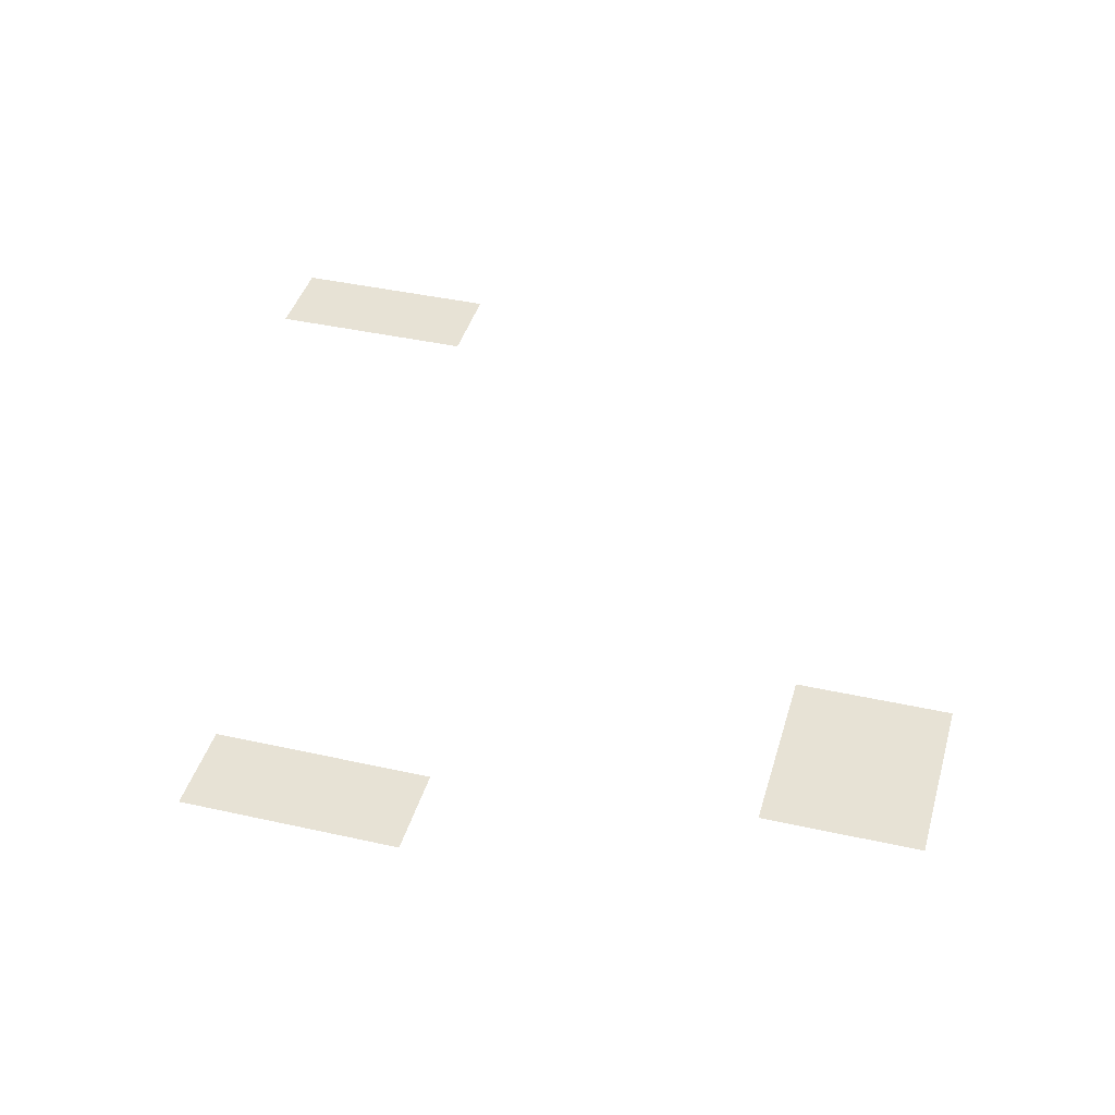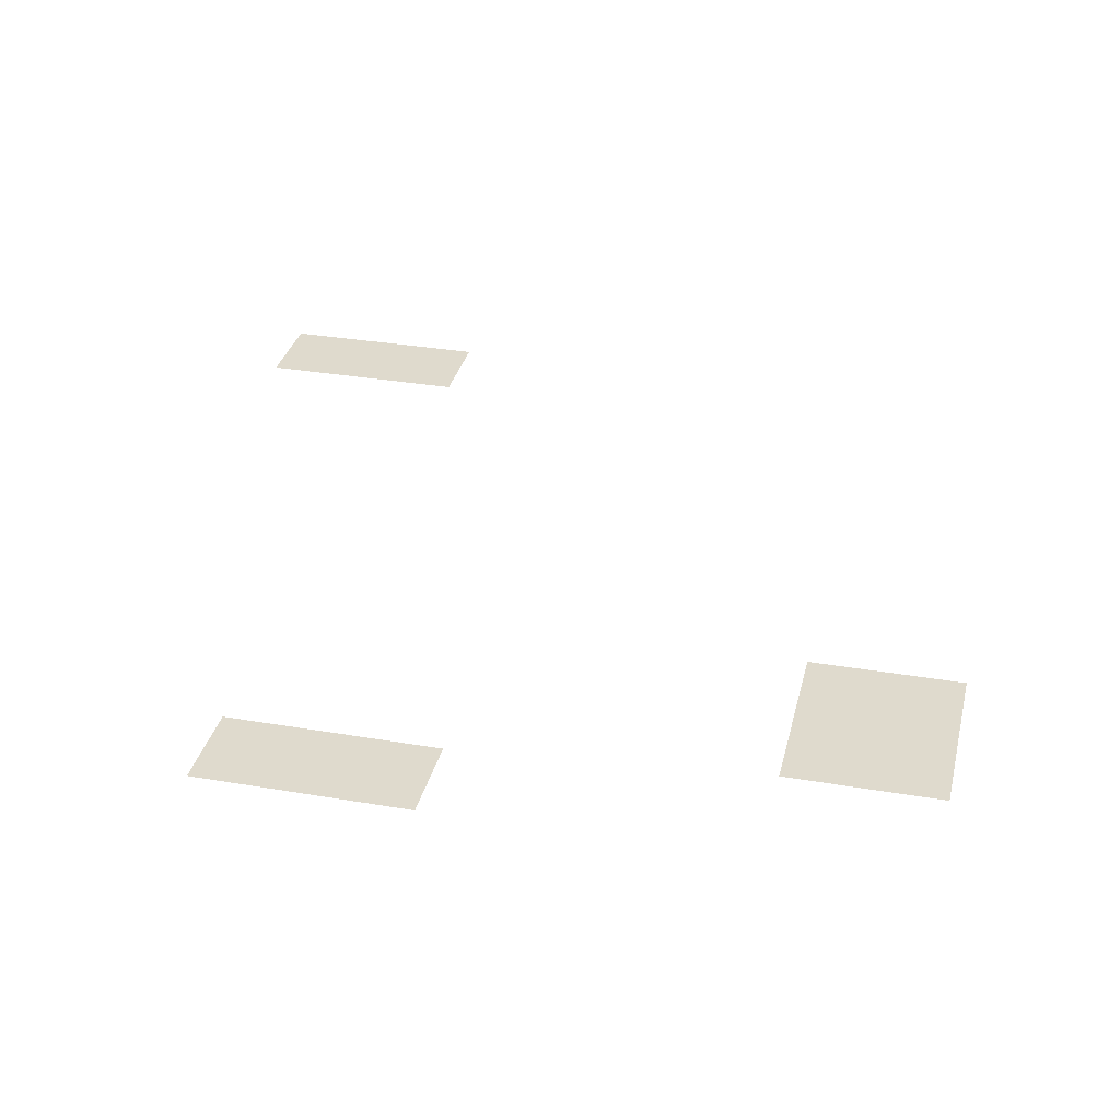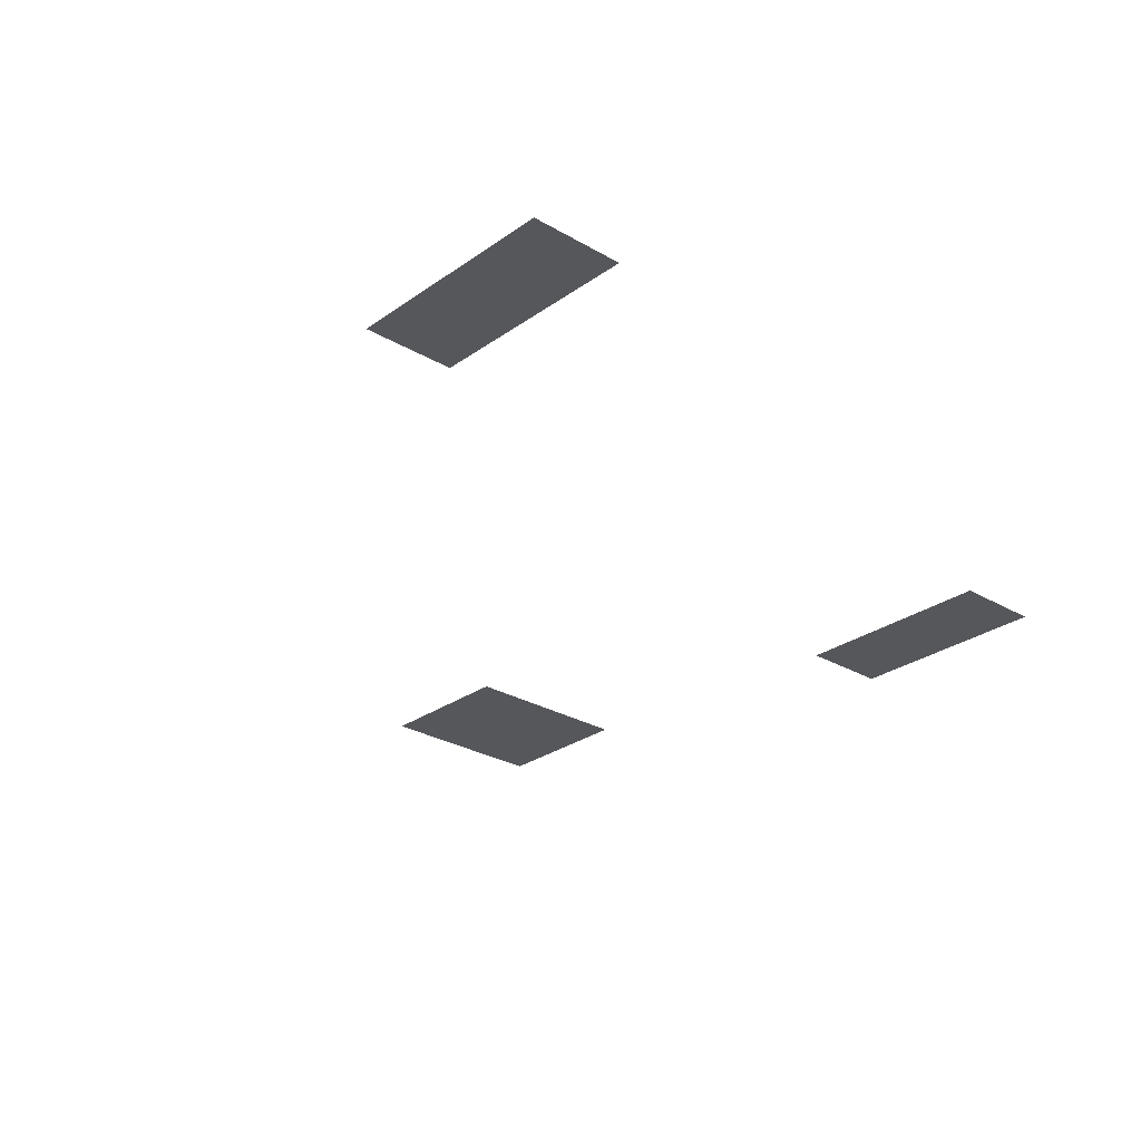
<metadata>
{"format":"obj","ext":"obj","renderer":"f3d","projection":"perspective","resolution":1024,"background":"white","views":[{"elev":40.4,"azim":15.4,"up":"+Z"},{"elev":32.7,"azim":13.3,"up":"+Z"},{"elev":-27.2,"azim":-132.3,"up":"+Z"}]}
</metadata>
<code>
v -41 -12 0
v -42 -12 0
v -42 -11 0
v -41 -11 0
v -40 -12 0
v -41 -12 0
v -41 -11 0
v -40 -11 0
v -39 -12 0
v -40 -12 0
v -40 -11 0
v -39 -11 0
v -38 -12 0
v -39 -12 0
v -39 -11 0
v -38 -11 0
v -37 -12 0
v -38 -12 0
v -38 -11 0
v -37 -11 0
v -36 -12 0
v -37 -12 0
v -37 -11 0
v -36 -11 0
v -35 -12 0
v -36 -12 0
v -36 -11 0
v -35 -11 0
v -41 -13 0
v -42 -13 0
v -42 -12 0
v -41 -12 0
v -40 -13 0
v -41 -13 0
v -41 -12 0
v -40 -12 0
v -39 -13 0
v -40 -13 0
v -40 -12 0
v -39 -12 0
v -38 -13 0
v -39 -13 0
v -39 -12 0
v -38 -12 0
v -37 -13 0
v -38 -13 0
v -38 -12 0
v -37 -12 0
v -36 -13 0
v -37 -13 0
v -37 -12 0
v -36 -12 0
v -35 -13 0
v -36 -13 0
v -36 -12 0
v -35 -12 0
v -41 -14 0
v -42 -14 0
v -42 -13 0
v -41 -13 0
v -40 -14 0
v -41 -14 0
v -41 -13 0
v -40 -13 0
v -39 -14 0
v -40 -14 0
v -40 -13 0
v -39 -13 0
v -38 -14 0
v -39 -14 0
v -39 -13 0
v -38 -13 0
v -37 -14 0
v -38 -14 0
v -38 -13 0
v -37 -13 0
v -36 -14 0
v -37 -14 0
v -37 -13 0
v -36 -13 0
v -35 -14 0
v -36 -14 0
v -36 -13 0
v -35 -13 0
v -18 -30 0
v -19 -30 0
v -19 -29 0
v -18 -29 0
v -17 -30 0
v -18 -30 0
v -18 -29 0
v -17 -29 0
v -16 -30 0
v -17 -30 0
v -17 -29 0
v -16 -29 0
v -15 -30 0
v -16 -30 0
v -16 -29 0
v -15 -29 0
v -14 -30 0
v -15 -30 0
v -15 -29 0
v -14 -29 0
v -18 -31 0
v -19 -31 0
v -19 -30 0
v -18 -30 0
v -17 -31 0
v -18 -31 0
v -18 -30 0
v -17 -30 0
v -16 -31 0
v -17 -31 0
v -17 -30 0
v -16 -30 0
v -15 -31 0
v -16 -31 0
v -16 -30 0
v -15 -30 0
v -14 -31 0
v -15 -31 0
v -15 -30 0
v -14 -30 0
v -18 -32 0
v -19 -32 0
v -19 -31 0
v -18 -31 0
v -17 -32 0
v -18 -32 0
v -18 -31 0
v -17 -31 0
v -16 -32 0
v -17 -32 0
v -17 -31 0
v -16 -31 0
v -15 -32 0
v -16 -32 0
v -16 -31 0
v -15 -31 0
v -14 -32 0
v -15 -32 0
v -15 -31 0
v -14 -31 0
v -18 -33 0
v -19 -33 0
v -19 -32 0
v -18 -32 0
v -17 -33 0
v -18 -33 0
v -18 -32 0
v -17 -32 0
v -16 -33 0
v -17 -33 0
v -17 -32 0
v -16 -32 0
v -15 -33 0
v -16 -33 0
v -16 -32 0
v -15 -32 0
v -14 -33 0
v -15 -33 0
v -15 -32 0
v -14 -32 0
v -18 -34 0
v -19 -34 0
v -19 -33 0
v -18 -33 0
v -17 -34 0
v -18 -34 0
v -18 -33 0
v -17 -33 0
v -16 -34 0
v -17 -34 0
v -17 -33 0
v -16 -33 0
v -15 -34 0
v -16 -34 0
v -16 -33 0
v -15 -33 0
v -14 -34 0
v -15 -34 0
v -15 -33 0
v -14 -33 0
v -18 -35 0
v -19 -35 0
v -19 -34 0
v -18 -34 0
v -17 -35 0
v -18 -35 0
v -18 -34 0
v -17 -34 0
v -16 -35 0
v -17 -35 0
v -17 -34 0
v -16 -34 0
v -15 -35 0
v -16 -35 0
v -16 -34 0
v -15 -34 0
v -14 -35 0
v -15 -35 0
v -15 -34 0
v -14 -34 0
v -35 -37 0
v -36 -37 0
v -36 -36 0
v -35 -36 0
v -34 -37 0
v -35 -37 0
v -35 -36 0
v -34 -36 0
v -33 -37 0
v -34 -37 0
v -34 -36 0
v -33 -36 0
v -32 -37 0
v -33 -37 0
v -33 -36 0
v -32 -36 0
v -31 -37 0
v -32 -37 0
v -32 -36 0
v -31 -36 0
v -30 -37 0
v -31 -37 0
v -31 -36 0
v -30 -36 0
v -29 -37 0
v -30 -37 0
v -30 -36 0
v -29 -36 0
v -35 -38 0
v -36 -38 0
v -36 -37 0
v -35 -37 0
v -34 -38 0
v -35 -38 0
v -35 -37 0
v -34 -37 0
v -33 -38 0
v -34 -38 0
v -34 -37 0
v -33 -37 0
v -32 -38 0
v -33 -38 0
v -33 -37 0
v -32 -37 0
v -31 -38 0
v -32 -38 0
v -32 -37 0
v -31 -37 0
v -30 -38 0
v -31 -38 0
v -31 -37 0
v -30 -37 0
v -29 -38 0
v -30 -38 0
v -30 -37 0
v -29 -37 0
v -35 -39 0
v -36 -39 0
v -36 -38 0
v -35 -38 0
v -34 -39 0
v -35 -39 0
v -35 -38 0
v -34 -38 0
v -33 -39 0
v -34 -39 0
v -34 -38 0
v -33 -38 0
v -32 -39 0
v -33 -39 0
v -33 -38 0
v -32 -38 0
v -31 -39 0
v -32 -39 0
v -32 -38 0
v -31 -38 0
v -30 -39 0
v -31 -39 0
v -31 -38 0
v -30 -38 0
v -29 -39 0
v -30 -39 0
v -30 -38 0
v -29 -38 0
g OngYiu_mesh_0003
f 1 2 3 4
f 5 6 7 8
f 9 10 11 12
f 13 14 15 16
f 17 18 19 20
f 21 22 23 24
f 25 26 27 28
f 29 30 31 32
f 33 34 35 36
f 37 38 39 40
f 41 42 43 44
f 45 46 47 48
f 49 50 51 52
f 53 54 55 56
f 57 58 59 60
f 61 62 63 64
f 65 66 67 68
f 69 70 71 72
f 73 74 75 76
f 77 78 79 80
f 81 82 83 84
f 85 86 87 88
f 89 90 91 92
f 93 94 95 96
f 97 98 99 100
f 101 102 103 104
f 105 106 107 108
f 109 110 111 112
f 113 114 115 116
f 117 118 119 120
f 121 122 123 124
f 125 126 127 128
f 129 130 131 132
f 133 134 135 136
f 137 138 139 140
f 141 142 143 144
f 145 146 147 148
f 149 150 151 152
f 153 154 155 156
f 157 158 159 160
f 161 162 163 164
f 165 166 167 168
f 169 170 171 172
f 173 174 175 176
f 177 178 179 180
f 181 182 183 184
f 185 186 187 188
f 189 190 191 192
f 193 194 195 196
f 197 198 199 200
f 201 202 203 204
f 205 206 207 208
f 209 210 211 212
f 213 214 215 216
f 217 218 219 220
f 221 222 223 224
f 225 226 227 228
f 229 230 231 232
f 233 234 235 236
f 237 238 239 240
f 241 242 243 244
f 245 246 247 248
f 249 250 251 252
f 253 254 255 256
f 257 258 259 260
f 261 262 263 264
f 265 266 267 268
f 269 270 271 272
f 273 274 275 276
f 277 278 279 280
f 281 282 283 284
f 285 286 287 288

</code>
